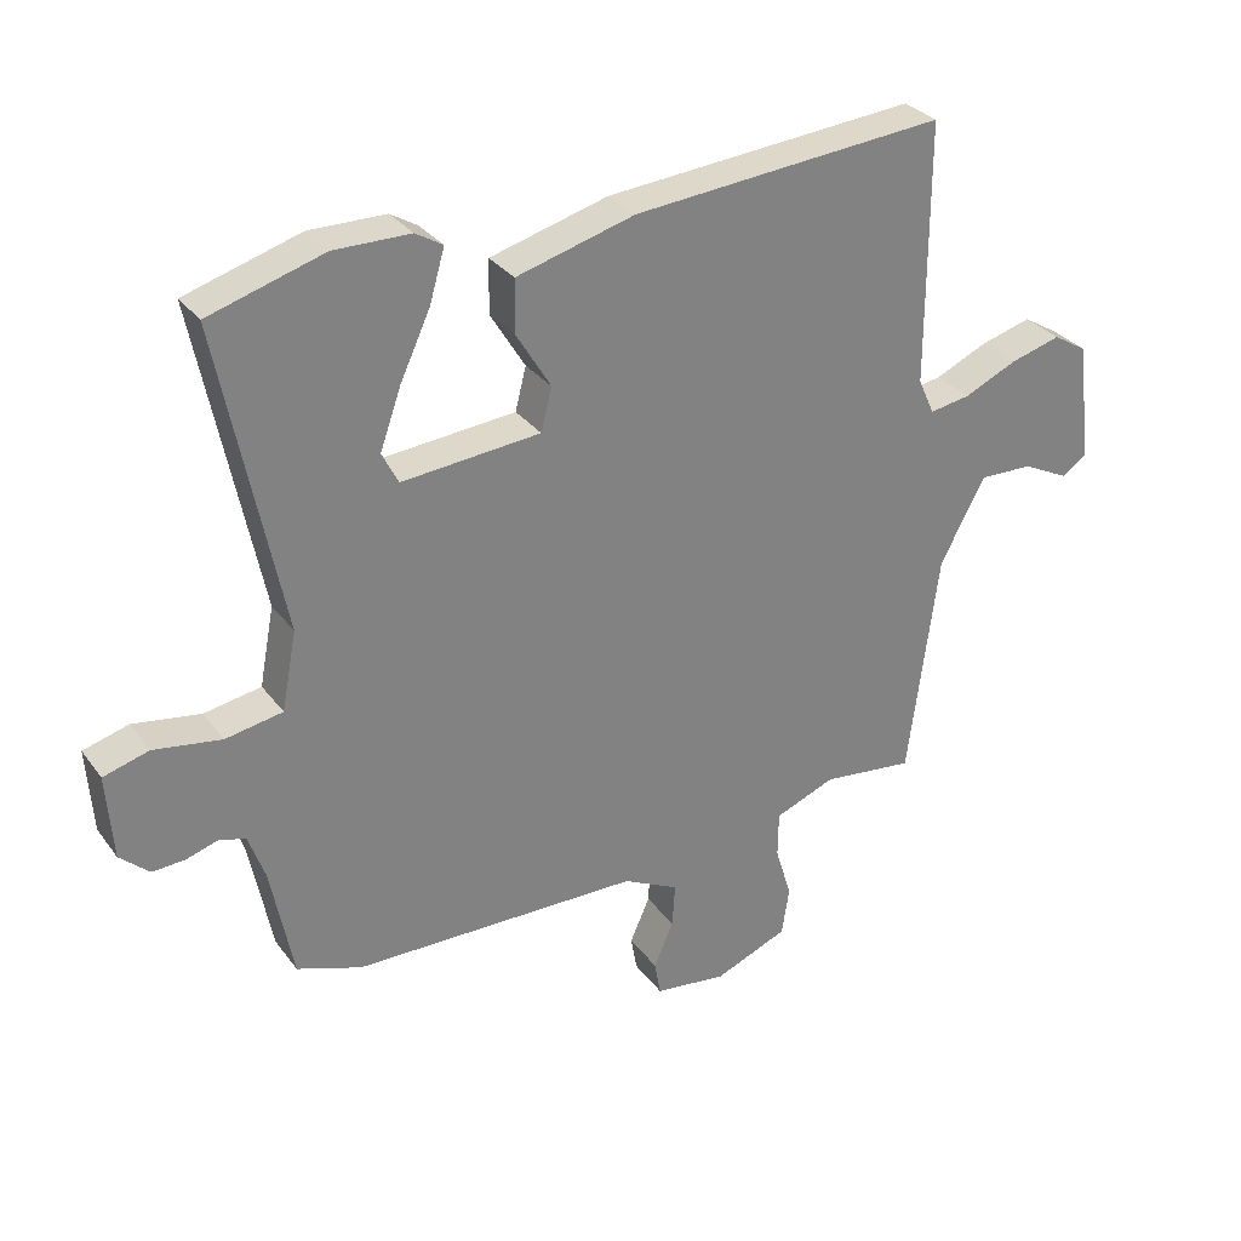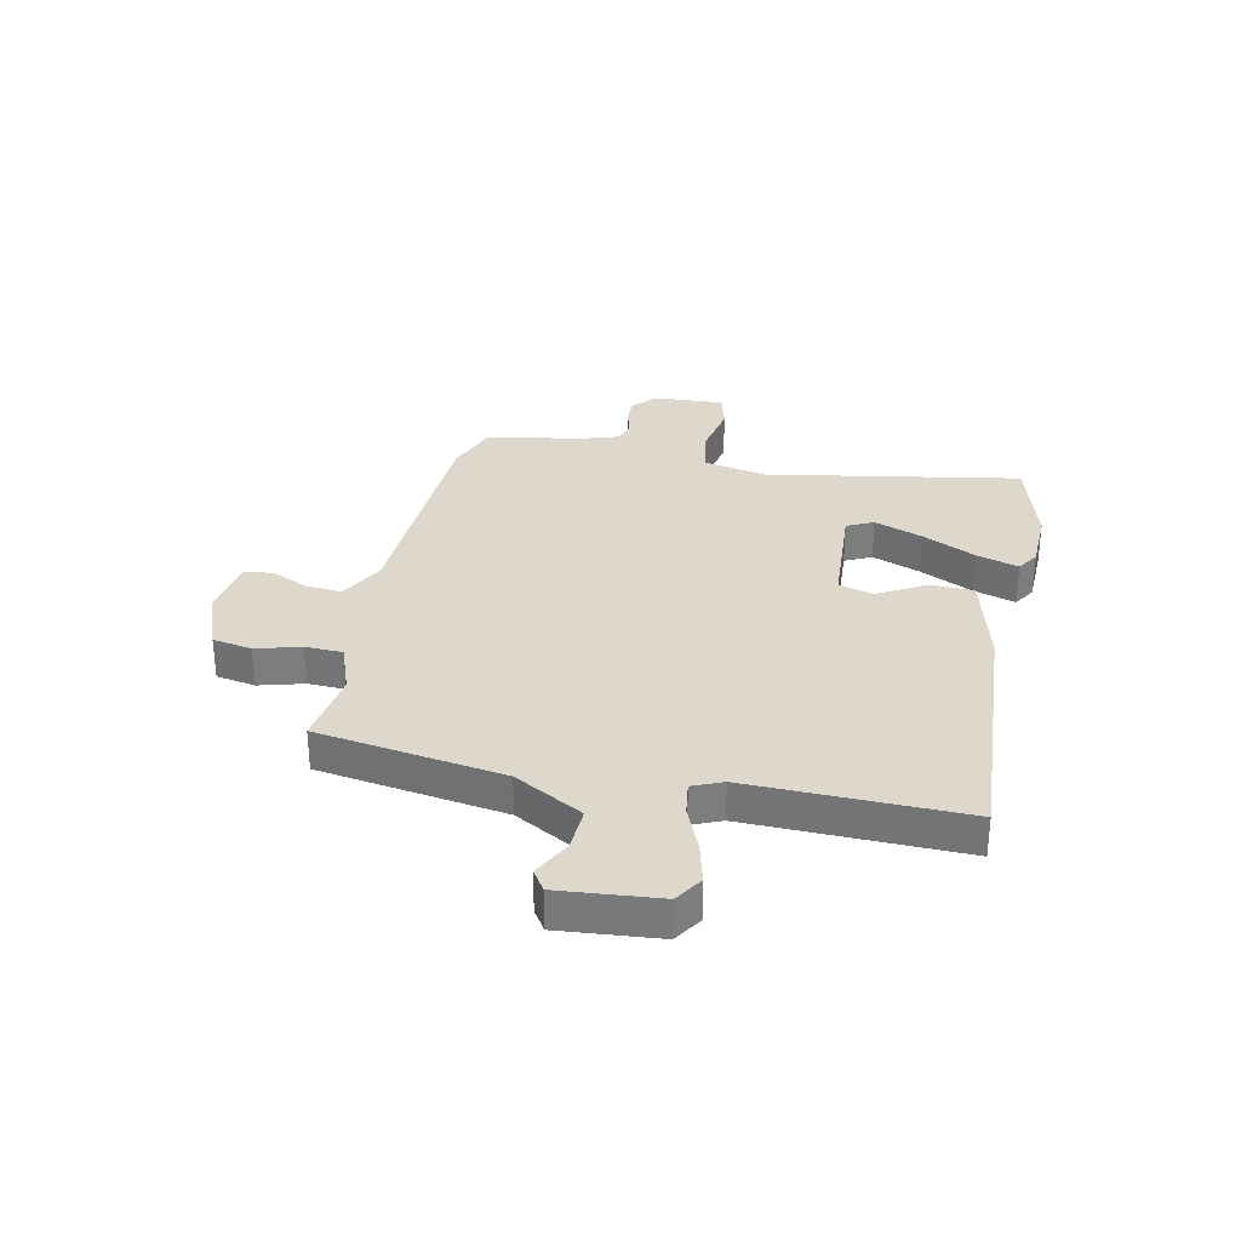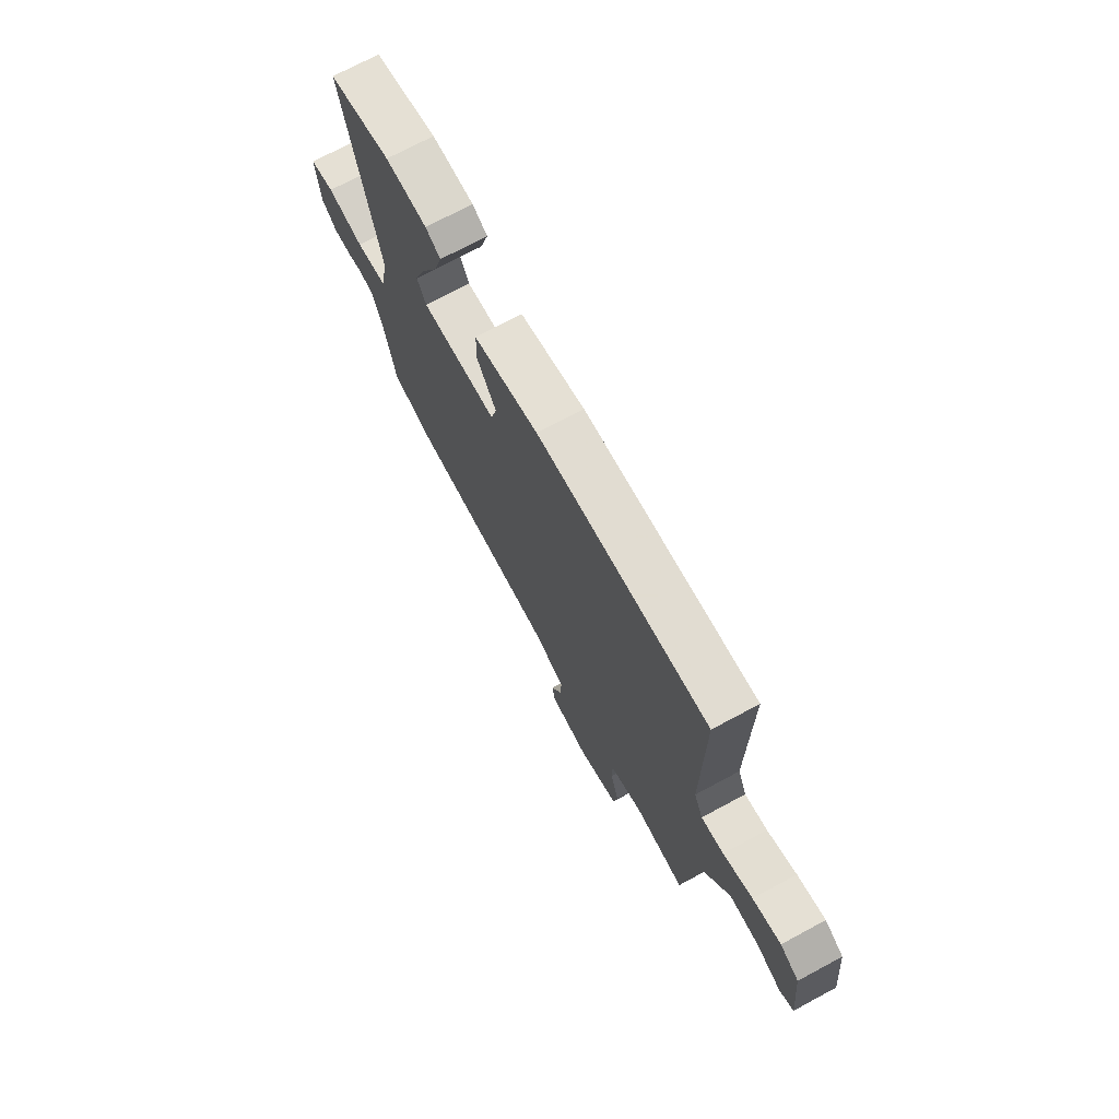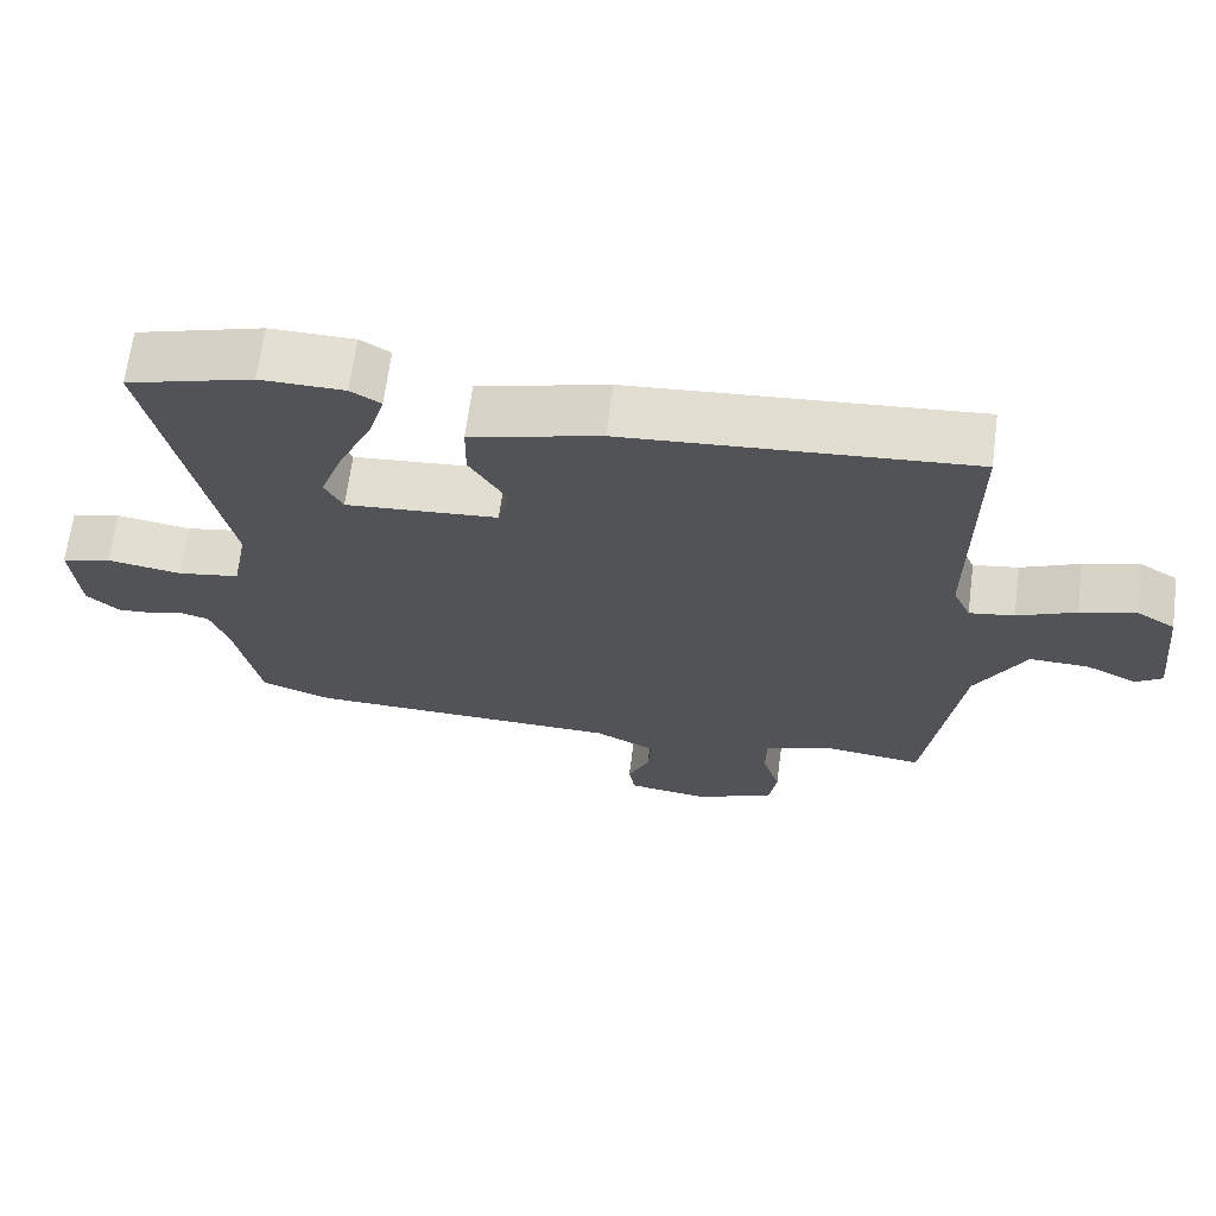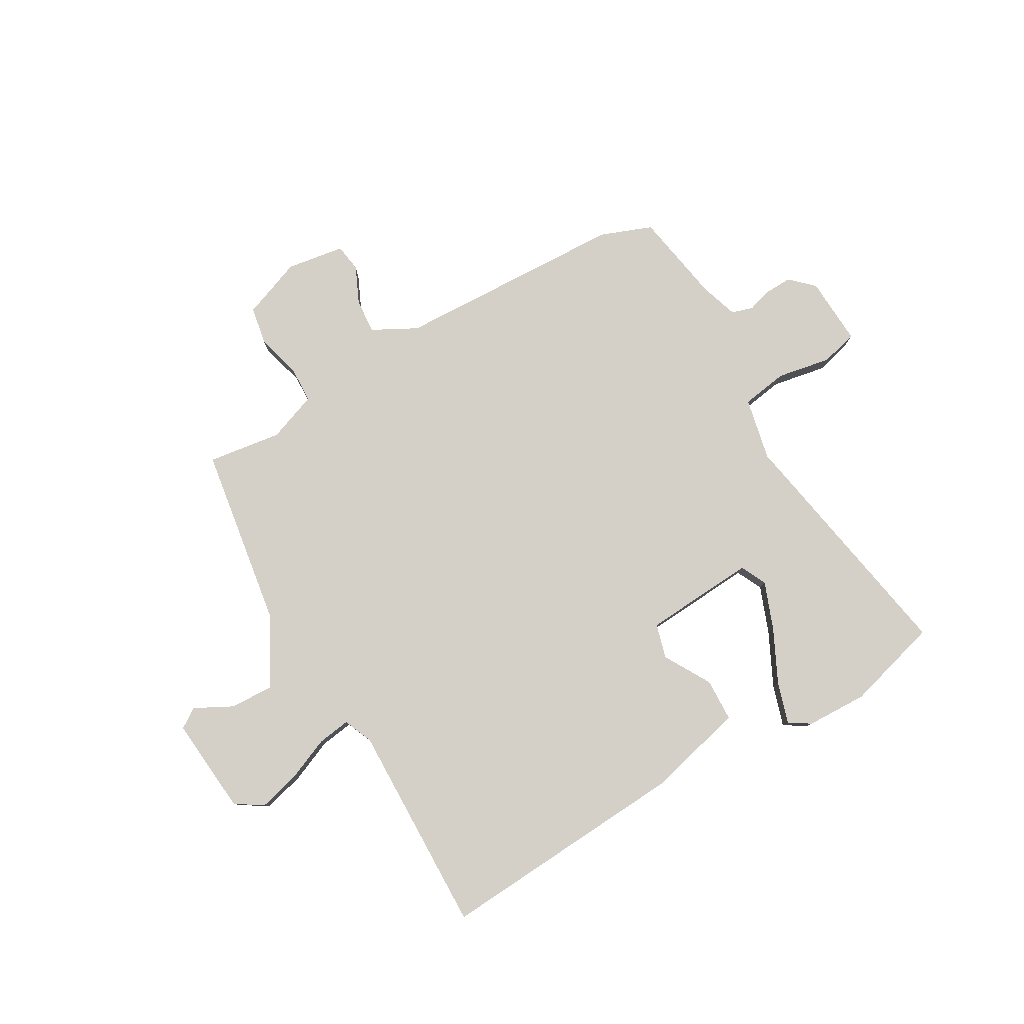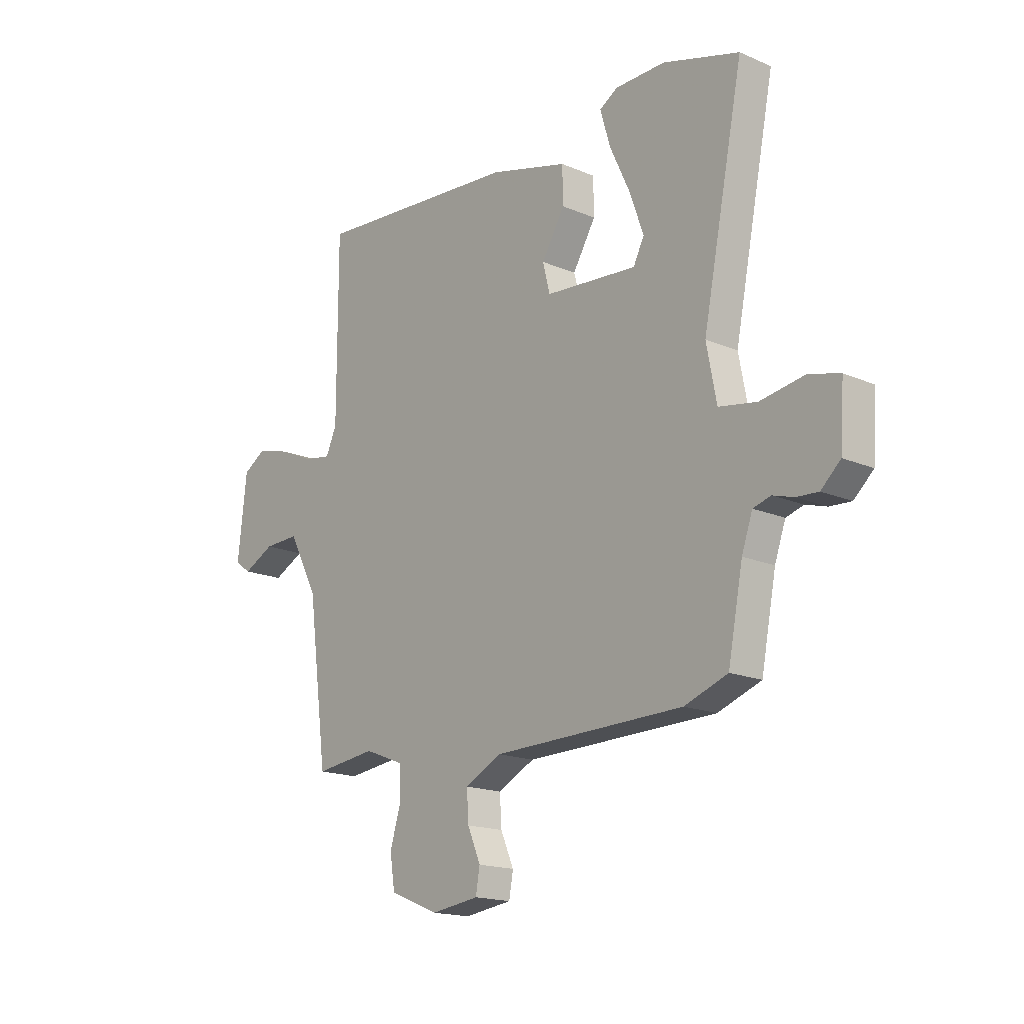
<metadata>
{"format":"obj","ext":"obj","renderer":"f3d","projection":"perspective","resolution":1024,"background":"white","views":[{"elev":30.7,"azim":150.0,"up":"+Z"},{"elev":31.3,"azim":-76.8,"up":"+Y"},{"elev":72.7,"azim":-118.2,"up":"+Z"},{"elev":67.1,"azim":-172.5,"up":"+Z"},{"elev":79.9,"azim":-28.7,"up":"+Y"},{"elev":-17.2,"azim":49.7,"up":"+Z"}]}
</metadata>
<code>
v -0.486 0.07 0.529
v -0.026 0.07 0.49
v 0.148 0.07 0.442
v 0.149 0.07 0.364
v 0.098 0.07 0.28
v 0.114 0.07 0.217
v 0.318 0.07 0.199
v 0.342 0.07 0.246
v 0.311 0.07 0.333
v 0.266 0.07 0.43
v 0.244 0.07 0.506
v 0.284 0.07 0.53
v 0.396 0.07 0.531
v 0.565 0.07 0.48
v 0.474 0.07 0.028
v 0.496 0.07 -0.087
v 0.58 0.07 -0.102
v 0.679 0.07 -0.086
v 0.746 0.07 -0.105
v 0.737 0.07 -0.23
v 0.694 0.07 -0.269
v 0.646 0.07 -0.266
v 0.6 0.07 -0.252
v 0.561 0.07 -0.263
v 0.537 0.07 -0.331
v 0.504 0.07 -0.499
v 0.409 0.07 -0.533
v -0.014 0.07 -0.54
v -0.096 0.07 -0.581
v -0.092 0.07 -0.645
v -0.063 0.07 -0.712
v -0.072 0.07 -0.763
v -0.178 0.07 -0.777
v -0.287 0.07 -0.733
v -0.298 0.07 -0.662
v -0.274 0.07 -0.583
v -0.275 0.07 -0.516
v -0.364 0.07 -0.481
v -0.5 0.07 -0.497
v -0.544 0.07 -0.163
v -0.61 0.07 -0.039
v -0.689 0.07 -0.041
v -0.758 0.07 -0.075
v -0.794 0.07 -0.05
v -0.774 0.07 0.127
v -0.723 0.07 0.158
v -0.648 0.07 0.137
v -0.57 0.07 0.102
v -0.51 0.07 0.092
v -0.486 0.07 0.145
v -0.486 0 0.529
v -0.026 0 0.49
v 0.148 0 0.442
v 0.149 0 0.364
v 0.098 0 0.28
v 0.114 0 0.217
v 0.318 0 0.199
v 0.342 0 0.246
v 0.311 0 0.333
v 0.266 0 0.43
v 0.244 0 0.506
v 0.284 0 0.53
v 0.396 0 0.531
v 0.565 0 0.48
v 0.474 0 0.028
v 0.496 0 -0.087
v 0.58 0 -0.102
v 0.679 0 -0.086
v 0.746 0 -0.105
v 0.737 0 -0.23
v 0.694 0 -0.269
v 0.646 0 -0.266
v 0.6 0 -0.252
v 0.561 0 -0.263
v 0.537 0 -0.331
v 0.504 0 -0.499
v 0.409 0 -0.533
v -0.014 0 -0.54
v -0.096 0 -0.581
v -0.092 0 -0.645
v -0.063 0 -0.712
v -0.072 0 -0.763
v -0.178 0 -0.777
v -0.287 0 -0.733
v -0.298 0 -0.662
v -0.274 0 -0.583
v -0.275 0 -0.516
v -0.364 0 -0.481
v -0.5 0 -0.497
v -0.544 0 -0.163
v -0.61 0 -0.039
v -0.689 0 -0.041
v -0.758 0 -0.075
v -0.794 0 -0.05
v -0.774 0 0.127
v -0.723 0 0.158
v -0.648 0 0.137
v -0.57 0 0.102
v -0.51 0 0.092
v -0.486 0 0.145
f 45 46 47 48
f 45 48 49
f 42 43 44 45
f 41 42 45 49
f 40 41 49
f 38 39 40 49
f 37 38 49 50
f 33 34 35 36
f 33 36 37
f 30 31 32 33
f 29 30 33 37
f 28 29 37 50
f 25 26 27 28
f 24 25 28 50
f 20 21 22 23
f 18 19 20 23
f 17 18 23 24
f 16 17 24
f 12 13 14 15
f 12 15 16
f 9 10 11 12
f 8 9 12 16
f 7 8 16 24
f 2 3 4 5
f 2 5 6
f 1 2 6
f 50 1 6
f 6 7 24 50
f 98 97 96 95
f 99 98 95
f 95 94 93 92
f 99 95 92 91
f 99 91 90
f 99 90 89 88
f 100 99 88 87
f 86 85 84 83
f 87 86 83
f 83 82 81 80
f 87 83 80 79
f 100 87 79 78
f 78 77 76 75
f 100 78 75 74
f 73 72 71 70
f 73 70 69 68
f 74 73 68 67
f 74 67 66
f 65 64 63 62
f 66 65 62
f 62 61 60 59
f 66 62 59 58
f 74 66 58 57
f 55 54 53 52
f 56 55 52
f 56 52 51
f 56 51 100
f 100 74 57 56
f 1 51 52 2
f 2 52 53 3
f 3 53 54 4
f 4 54 55 5
f 5 55 56 6
f 6 56 57 7
f 7 57 58 8
f 8 58 59 9
f 9 59 60 10
f 10 60 61 11
f 11 61 62 12
f 12 62 63 13
f 13 63 64 14
f 14 64 65 15
f 15 65 66 16
f 16 66 67 17
f 17 67 68 18
f 18 68 69 19
f 19 69 70 20
f 20 70 71 21
f 21 71 72 22
f 22 72 73 23
f 23 73 74 24
f 24 74 75 25
f 25 75 76 26
f 26 76 77 27
f 27 77 78 28
f 28 78 79 29
f 29 79 80 30
f 30 80 81 31
f 31 81 82 32
f 32 82 83 33
f 33 83 84 34
f 34 84 85 35
f 35 85 86 36
f 36 86 87 37
f 37 87 88 38
f 38 88 89 39
f 39 89 90 40
f 40 90 91 41
f 41 91 92 42
f 42 92 93 43
f 43 93 94 44
f 44 94 95 45
f 45 95 96 46
f 46 96 97 47
f 47 97 98 48
f 48 98 99 49
f 49 99 100 50
f 50 100 51 1

</code>
